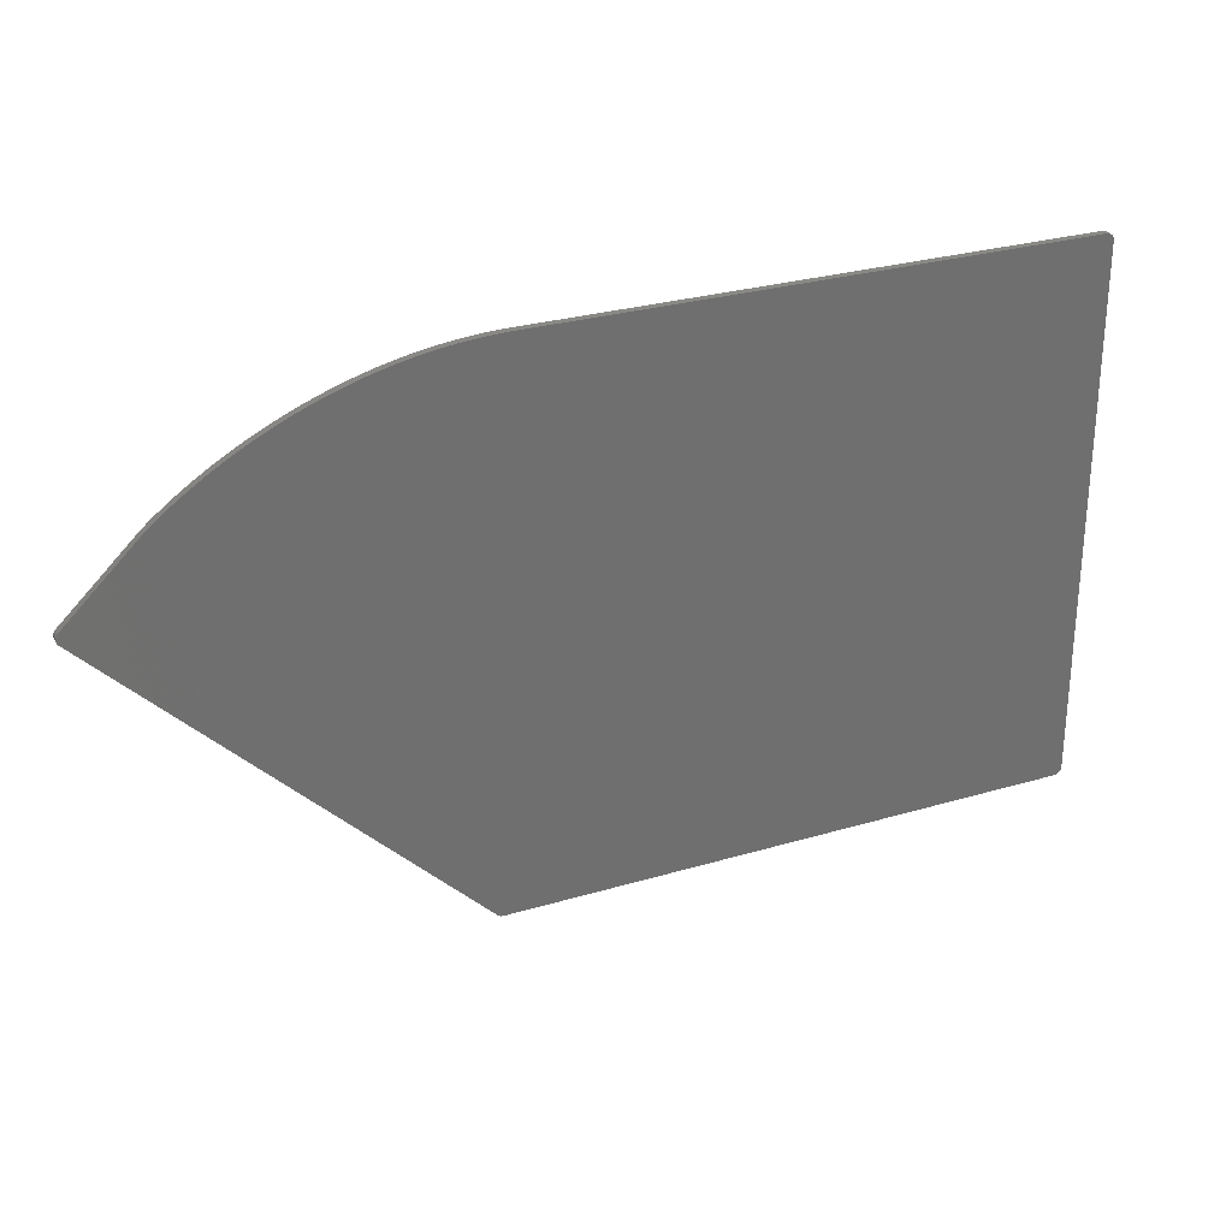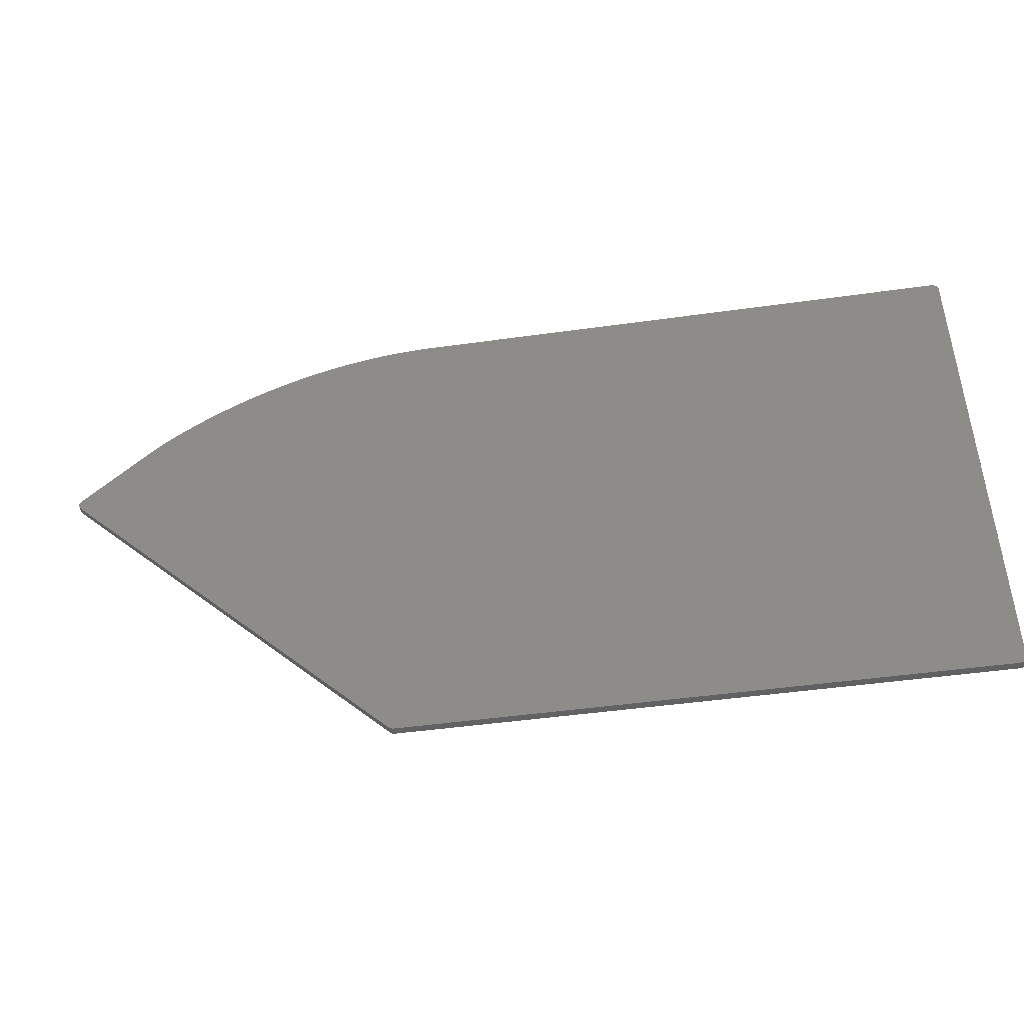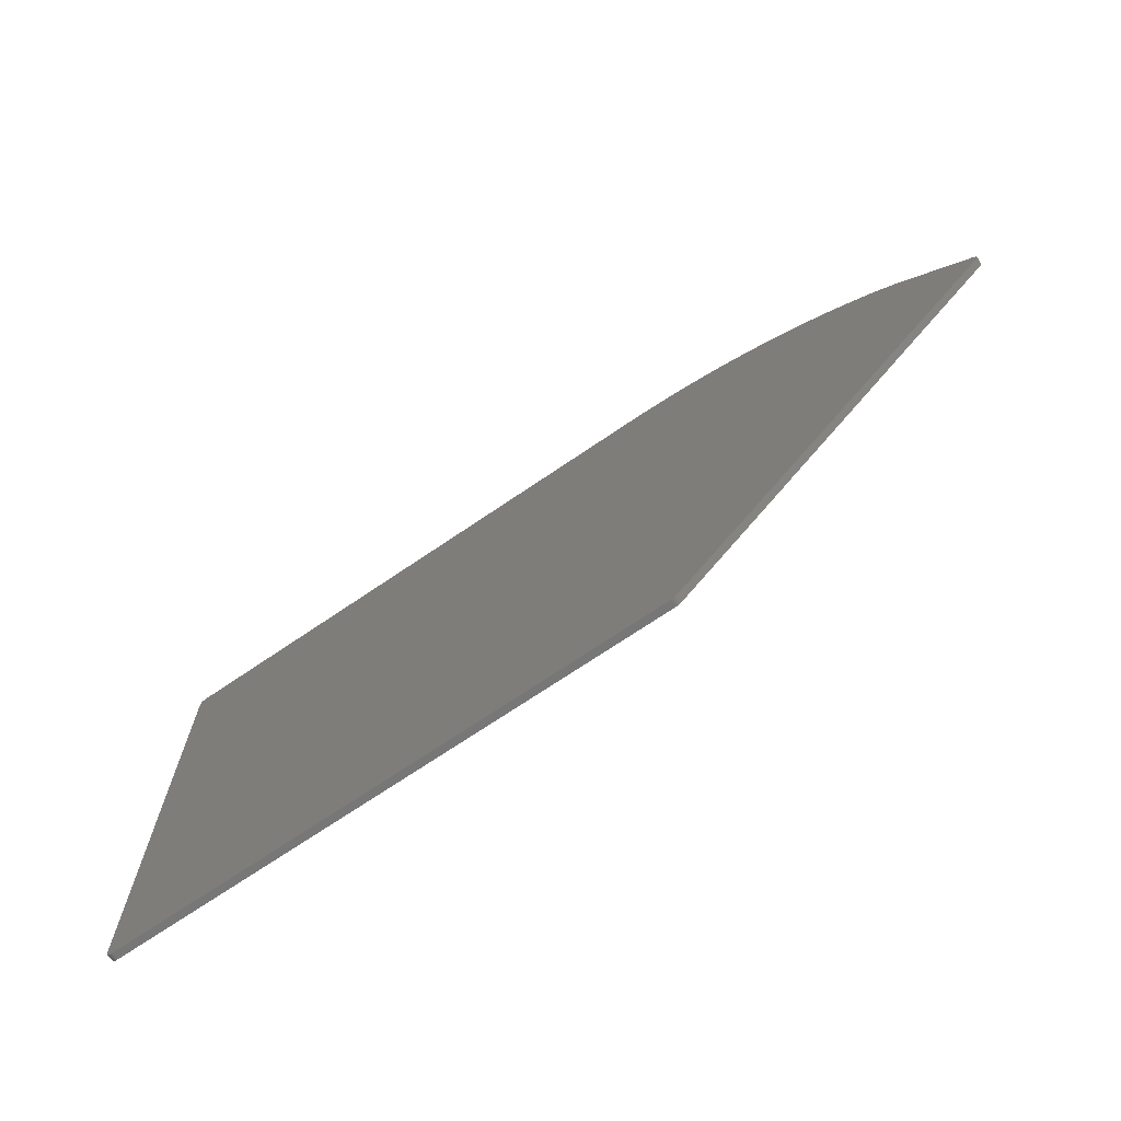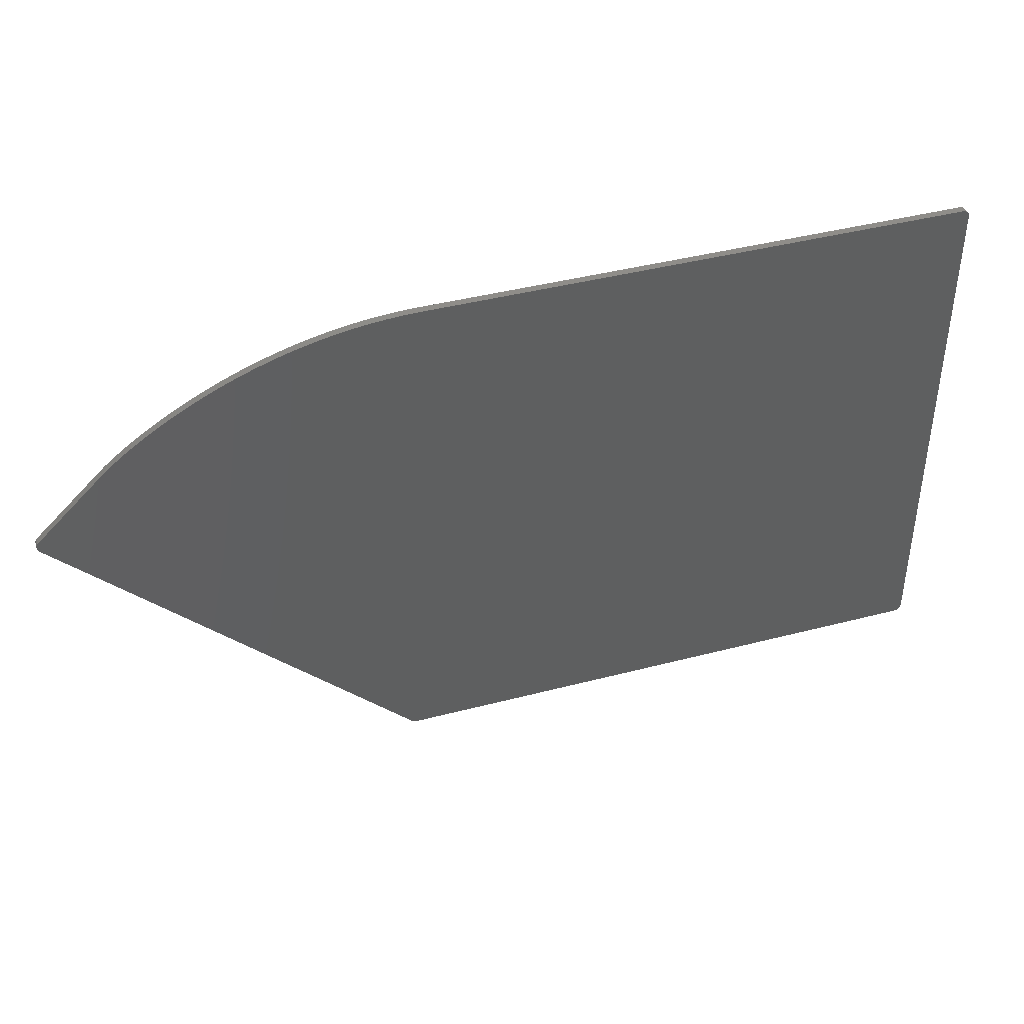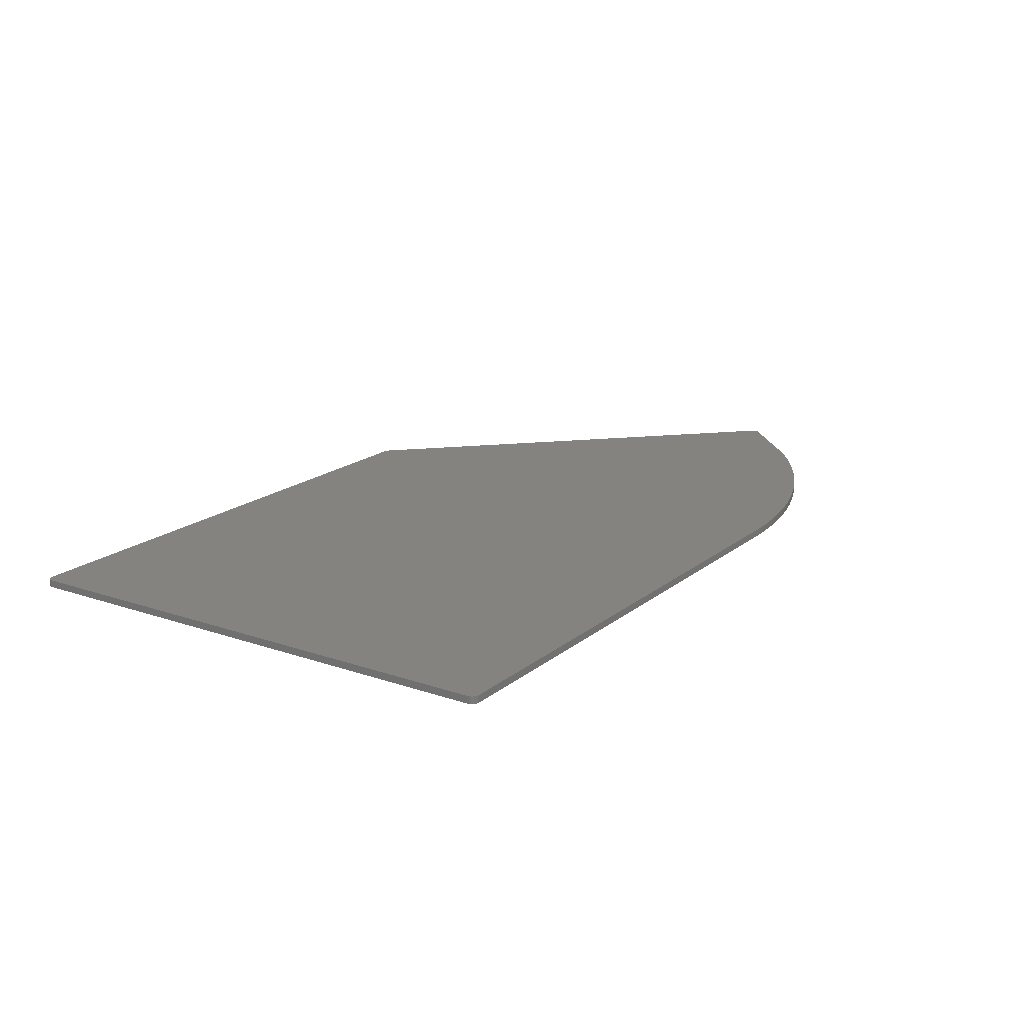
<metadata>
{"format":"stl","ext":"stl","renderer":"f3d","projection":"perspective","resolution":1024,"background":"white","views":[{"elev":28.2,"azim":-24.2,"up":"+Y"},{"elev":-45.8,"azim":9.2,"up":"+Y"},{"elev":-70.1,"azim":-145.6,"up":"+Y"},{"elev":41.8,"azim":-17.5,"up":"+Y"},{"elev":18.1,"azim":123.8,"up":"+Z"}]}
</metadata>
<code>
# stl→obj: 160 verts, 316 faces
v 151.2 -142.9 10
v 150.3 -142.9 10
v 151.2 -142.9 11
v 150.3 -142.9 11
v 149.5 -142.9 10
v 149.5 -142.9 11
v 148.7 -143 10
v 148.7 -143 11
v 147.9 -143 10
v 147.9 -143 11
v 146.3 -143.1 10
v 146.3 -143.1 11
v 144.7 -143.3 10
v 144.7 -143.3 11
v 143.2 -143.4 10
v 143.2 -143.4 11
v 141.7 -143.7 10
v 141.7 -143.7 11
v 140.3 -143.9 10
v 140.3 -143.9 11
v 138.9 -144.2 10
v 138.9 -144.2 11
v 137.6 -144.5 10
v 137.6 -144.5 11
v 136.3 -144.8 10
v 136.3 -144.8 11
v 135 -145.1 10
v 135 -145.1 11
v 133.8 -145.5 10
v 133.8 -145.5 11
v 132.7 -145.8 10
v 132.7 -145.8 11
v 131.6 -146.2 10
v 131.6 -146.2 11
v 130.5 -146.6 10
v 130.5 -146.6 11
v 129.5 -146.9 10
v 129.5 -146.9 11
v 128.6 -147.3 10
v 128.6 -147.3 11
v 127.7 -147.6 10
v 127.7 -147.6 11
v 126.8 -148 10
v 126.8 -148 11
v 126 -148.4 10
v 126 -148.4 11
v 125.1 -148.7 10
v 125.1 -148.7 11
v 124.3 -149.1 10
v 124.3 -149.1 11
v 123.5 -149.5 10
v 123.5 -149.5 11
v 122.7 -149.9 10
v 122.7 -149.9 11
v 122 -150.3 10
v 122 -150.3 11
v 121.2 -150.7 10
v 121.2 -150.7 11
v 120.5 -151 10
v 120.5 -151 11
v 119.8 -151.4 10
v 119.8 -151.4 11
v 119.2 -151.8 10
v 119.2 -151.8 11
v 118.5 -152.2 10
v 118.5 -152.2 11
v 117.9 -152.6 10
v 117.9 -152.6 11
v 117.2 -153 10
v 117.2 -153 11
v 116.1 -153.7 10
v 116.1 -153.7 11
v 114.9 -154.5 10
v 114.9 -154.5 11
v 113.7 -155.3 10
v 113.7 -155.3 11
v 112.6 -156.2 10
v 112.6 -156.2 11
v 111.7 -156.9 10
v 111.7 -156.9 11
v 110.9 -157.5 10
v 110.9 -157.5 11
v 110.3 -158.1 10
v 110.3 -158.1 11
v 110 -158.4 10
v 110 -158.4 11
v 224.2 -142.9 10
v 224.2 -142.9 11
v 225.2 -143.9 11
v 225.2 -143.9 10
v 225.2 -143.7 11
v 225.2 -143.7 10
v 225.2 -143.6 11
v 225.2 -143.6 10
v 225.1 -143.4 11
v 225.1 -143.4 10
v 225 -143.3 11
v 225 -143.3 10
v 224.9 -143.1 11
v 224.9 -143.1 10
v 224.7 -143 11
v 224.7 -143 10
v 224.6 -143 11
v 224.6 -143 10
v 224.4 -142.9 11
v 224.4 -142.9 10
v 225.2 -214.9 10
v 225.2 -214.9 11
v 224.2 -215.9 11
v 224.2 -215.9 10
v 224.4 -215.9 11
v 224.4 -215.9 10
v 224.6 -215.8 11
v 224.6 -215.8 10
v 224.7 -215.8 11
v 224.7 -215.8 10
v 224.9 -215.7 11
v 224.9 -215.7 10
v 225 -215.6 11
v 225 -215.6 10
v 225.1 -215.4 11
v 225.1 -215.4 10
v 225.2 -215.2 11
v 225.2 -215.2 10
v 225.2 -215.1 11
v 225.2 -215.1 10
v 148 -215.9 10
v 148 -215.9 11
v 147.2 -215.6 11
v 147.2 -215.6 10
v 147.4 -215.7 11
v 147.4 -215.7 10
v 147.5 -215.8 11
v 147.5 -215.8 10
v 147.6 -215.9 11
v 147.6 -215.9 10
v 147.8 -215.9 11
v 147.8 -215.9 10
v 100.4 -168.9 10
v 100.4 -168.9 11
v 100.4 -167.5 11
v 100.4 -167.5 10
v 100.3 -167.6 11
v 100.3 -167.6 10
v 100.3 -167.8 11
v 100.3 -167.8 10
v 100.2 -167.9 11
v 100.2 -167.9 10
v 100.2 -168.1 11
v 100.2 -168.1 10
v 100.1 -168.2 11
v 100.1 -168.2 10
v 100.2 -168.4 11
v 100.2 -168.4 10
v 100.2 -168.5 11
v 100.2 -168.5 10
v 100.2 -168.7 11
v 100.2 -168.7 10
v 100.3 -168.8 11
v 100.3 -168.8 10
f 1 2 3
f 3 2 4
f 4 2 5
f 4 5 6
f 6 5 7
f 6 7 8
f 8 7 9
f 8 9 10
f 10 9 11
f 10 11 12
f 12 11 13
f 12 13 14
f 14 13 15
f 14 15 16
f 16 15 17
f 16 17 18
f 18 17 19
f 18 19 20
f 20 19 21
f 20 21 22
f 22 21 23
f 22 23 24
f 24 23 25
f 24 25 26
f 26 25 27
f 26 27 28
f 28 27 29
f 28 29 30
f 30 29 31
f 30 31 32
f 32 31 33
f 32 33 34
f 34 33 35
f 34 35 36
f 36 35 37
f 36 37 38
f 38 37 39
f 38 39 40
f 40 39 41
f 40 41 42
f 42 41 43
f 42 43 44
f 44 43 45
f 44 45 46
f 46 45 47
f 46 47 48
f 48 47 49
f 48 49 50
f 50 49 51
f 50 51 52
f 52 51 53
f 52 53 54
f 54 53 55
f 54 55 56
f 56 55 57
f 56 57 58
f 58 57 59
f 58 59 60
f 60 59 61
f 60 61 62
f 62 61 63
f 62 63 64
f 64 63 65
f 64 65 66
f 66 65 67
f 66 67 68
f 68 67 69
f 68 69 70
f 70 69 71
f 70 71 72
f 72 71 73
f 72 73 74
f 74 73 75
f 74 75 76
f 76 75 77
f 76 77 78
f 78 77 79
f 78 79 80
f 80 79 81
f 80 81 82
f 82 81 83
f 82 83 84
f 84 83 85
f 84 85 86
f 87 1 88
f 88 1 3
f 89 90 91
f 91 90 92
f 91 92 93
f 93 92 94
f 93 94 95
f 95 94 96
f 95 96 97
f 97 96 98
f 97 98 99
f 99 98 100
f 99 100 101
f 101 100 102
f 101 102 103
f 103 102 104
f 103 104 105
f 105 104 106
f 105 106 88
f 88 106 87
f 107 90 108
f 108 90 89
f 109 110 111
f 111 110 112
f 111 112 113
f 113 112 114
f 113 114 115
f 115 114 116
f 115 116 117
f 117 116 118
f 117 118 119
f 119 118 120
f 119 120 121
f 121 120 122
f 121 122 123
f 123 122 124
f 123 124 125
f 125 124 126
f 125 126 108
f 108 126 107
f 127 110 128
f 128 110 109
f 129 130 131
f 131 130 132
f 131 132 133
f 133 132 134
f 133 134 135
f 135 134 136
f 135 136 137
f 137 136 138
f 137 138 128
f 128 138 127
f 139 130 140
f 140 130 129
f 141 142 143
f 143 142 144
f 143 144 145
f 145 144 146
f 145 146 147
f 147 146 148
f 147 148 149
f 149 148 150
f 149 150 151
f 151 150 152
f 151 152 153
f 153 152 154
f 153 154 155
f 155 154 156
f 155 156 157
f 157 156 158
f 157 158 159
f 159 158 160
f 159 160 140
f 140 160 139
f 85 142 86
f 86 142 141
f 141 140 86
f 86 140 129
f 86 129 12
f 12 129 108
f 12 108 89
f 141 143 140
f 140 143 145
f 140 145 147
f 147 149 140
f 140 149 151
f 140 151 153
f 153 155 140
f 140 155 157
f 140 157 159
f 108 129 128
f 128 129 131
f 128 131 133
f 133 135 128
f 128 135 137
f 128 109 108
f 108 109 125
f 125 109 123
f 123 109 121
f 121 109 119
f 119 109 117
f 117 109 115
f 115 109 113
f 113 109 111
f 12 89 99
f 99 89 91
f 99 91 93
f 93 95 99
f 99 95 97
f 99 101 12
f 12 101 10
f 10 101 103
f 10 103 8
f 8 103 105
f 8 105 6
f 6 105 4
f 4 105 88
f 4 88 3
f 12 14 86
f 86 14 82
f 86 82 84
f 16 18 14
f 14 18 20
f 14 20 22
f 22 24 14
f 14 24 26
f 14 26 28
f 28 30 14
f 14 30 32
f 14 32 34
f 34 36 14
f 14 36 38
f 14 38 40
f 40 42 14
f 14 42 44
f 14 44 46
f 46 48 14
f 14 48 50
f 14 50 52
f 52 54 14
f 14 54 56
f 14 56 58
f 58 60 14
f 14 60 62
f 14 62 64
f 64 66 14
f 14 66 68
f 14 68 70
f 70 72 14
f 14 72 74
f 14 74 76
f 76 78 14
f 14 78 80
f 14 80 82
f 144 142 139
f 139 142 85
f 139 85 130
f 130 85 81
f 130 81 79
f 85 83 81
f 79 77 130
f 130 77 13
f 130 13 90
f 90 13 96
f 90 96 92
f 92 96 94
f 77 75 13
f 13 75 73
f 13 73 71
f 71 69 13
f 13 69 67
f 13 67 65
f 65 63 13
f 13 63 61
f 13 61 59
f 59 57 13
f 13 57 55
f 13 55 53
f 53 51 13
f 13 51 49
f 13 49 47
f 47 45 13
f 13 45 43
f 13 43 41
f 41 39 13
f 13 39 37
f 13 37 35
f 35 33 13
f 13 33 31
f 13 31 29
f 29 27 13
f 13 27 25
f 13 25 23
f 23 21 13
f 13 21 19
f 13 19 17
f 17 15 13
f 11 100 13
f 13 100 98
f 13 98 96
f 100 11 102
f 102 11 9
f 102 9 104
f 104 9 7
f 104 7 106
f 106 7 5
f 106 5 2
f 1 87 2
f 2 87 106
f 90 107 130
f 130 107 127
f 130 127 132
f 132 127 134
f 134 127 136
f 136 127 138
f 127 107 110
f 110 107 126
f 110 126 124
f 124 122 110
f 110 122 120
f 110 120 118
f 118 116 110
f 110 116 114
f 110 114 112
f 160 158 139
f 139 158 156
f 139 156 154
f 154 152 139
f 139 152 150
f 139 150 148
f 148 146 139
f 139 146 144

</code>
